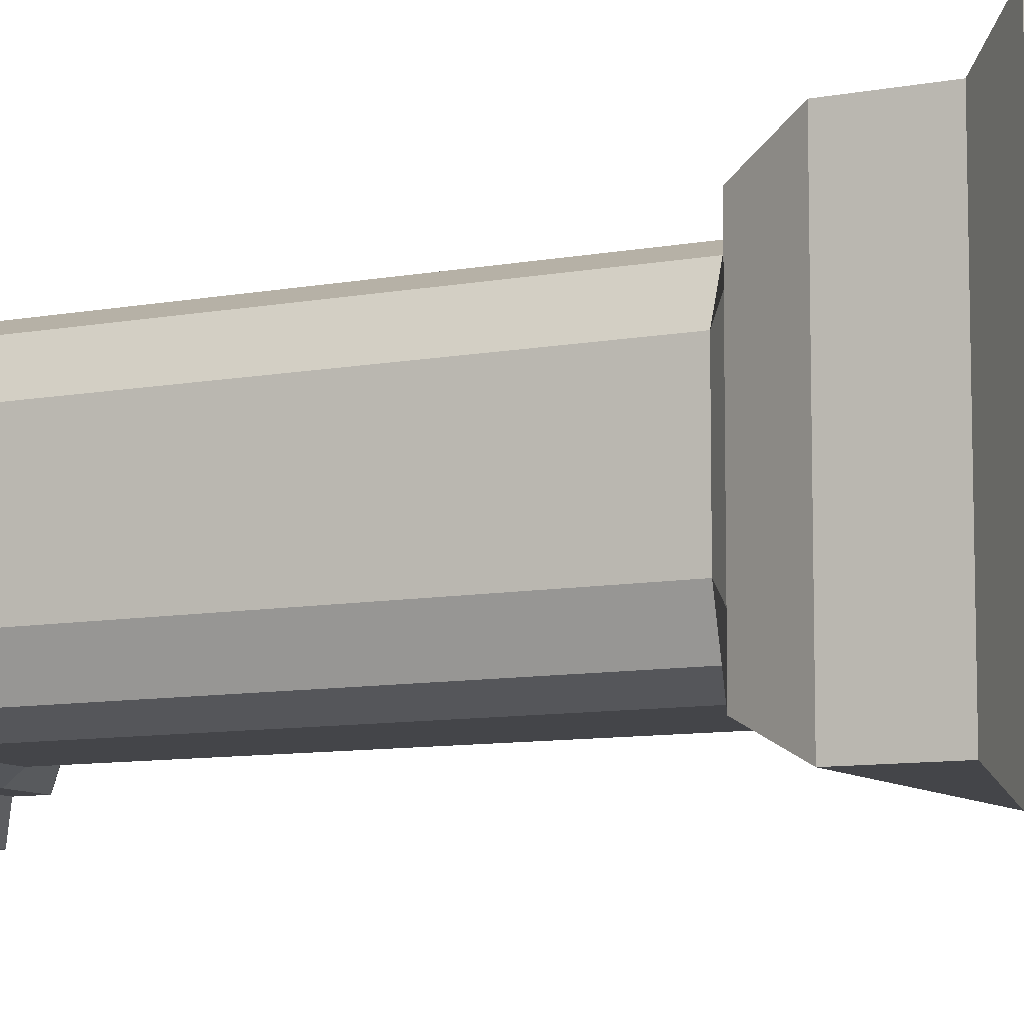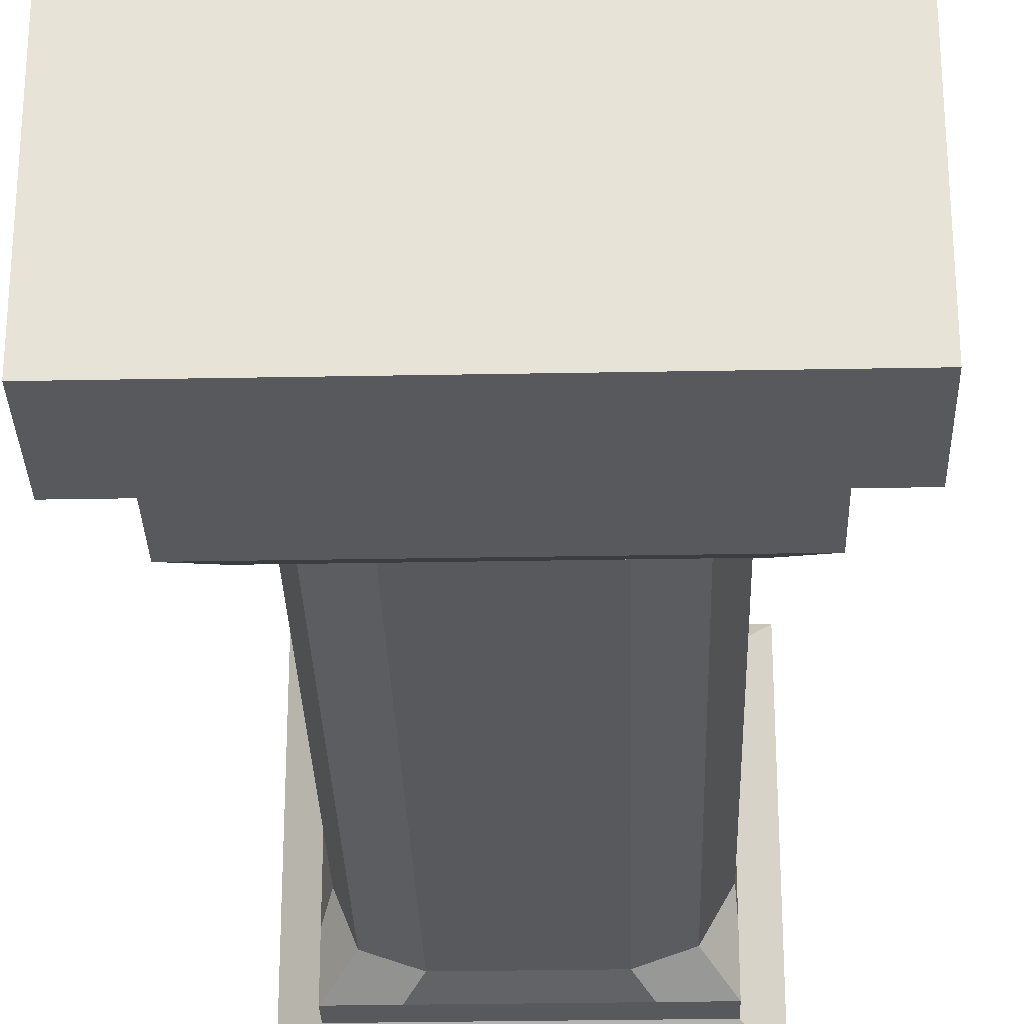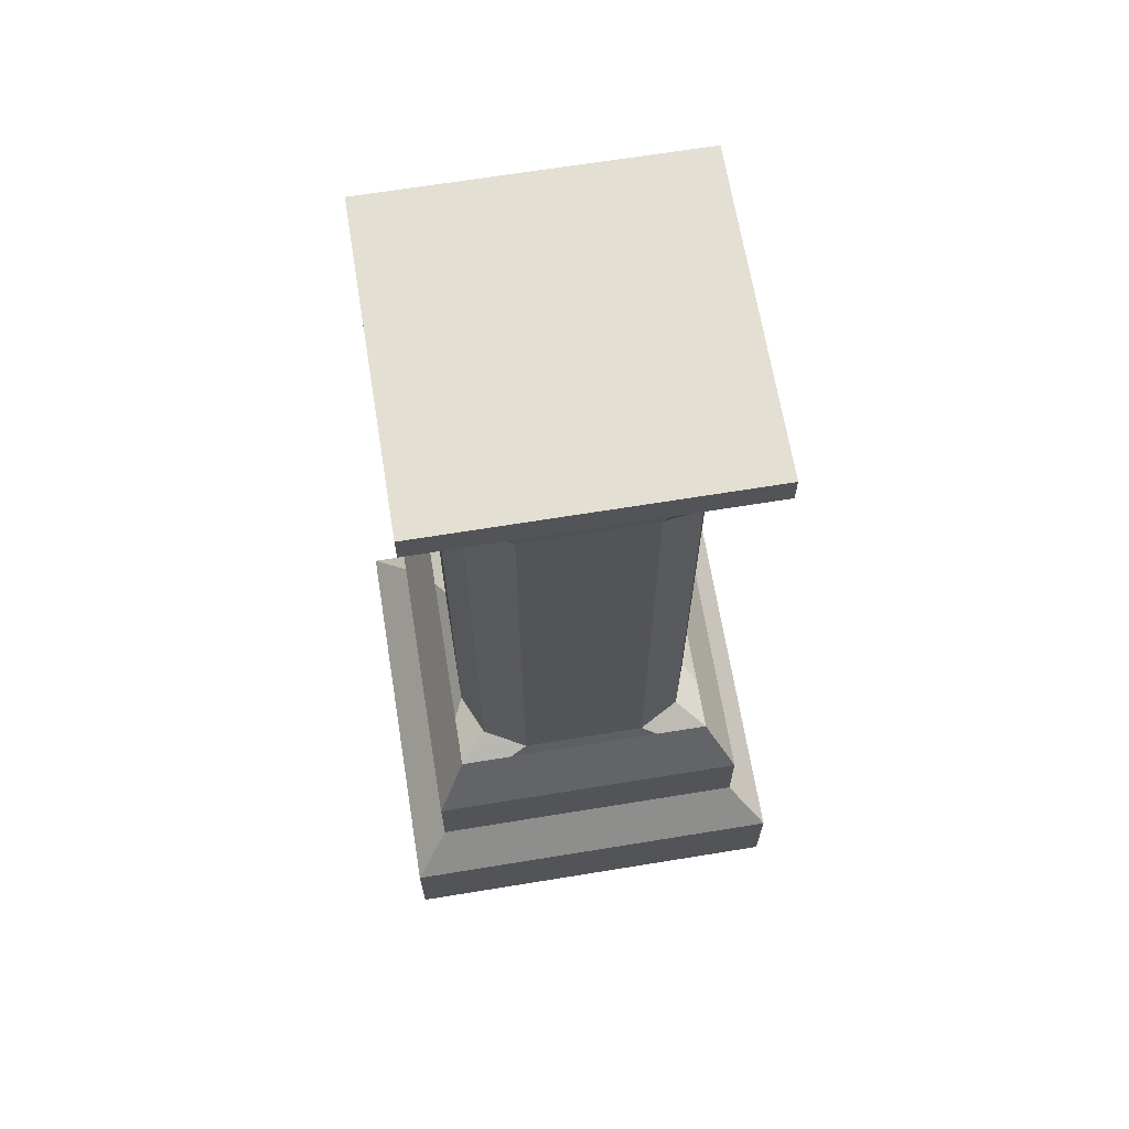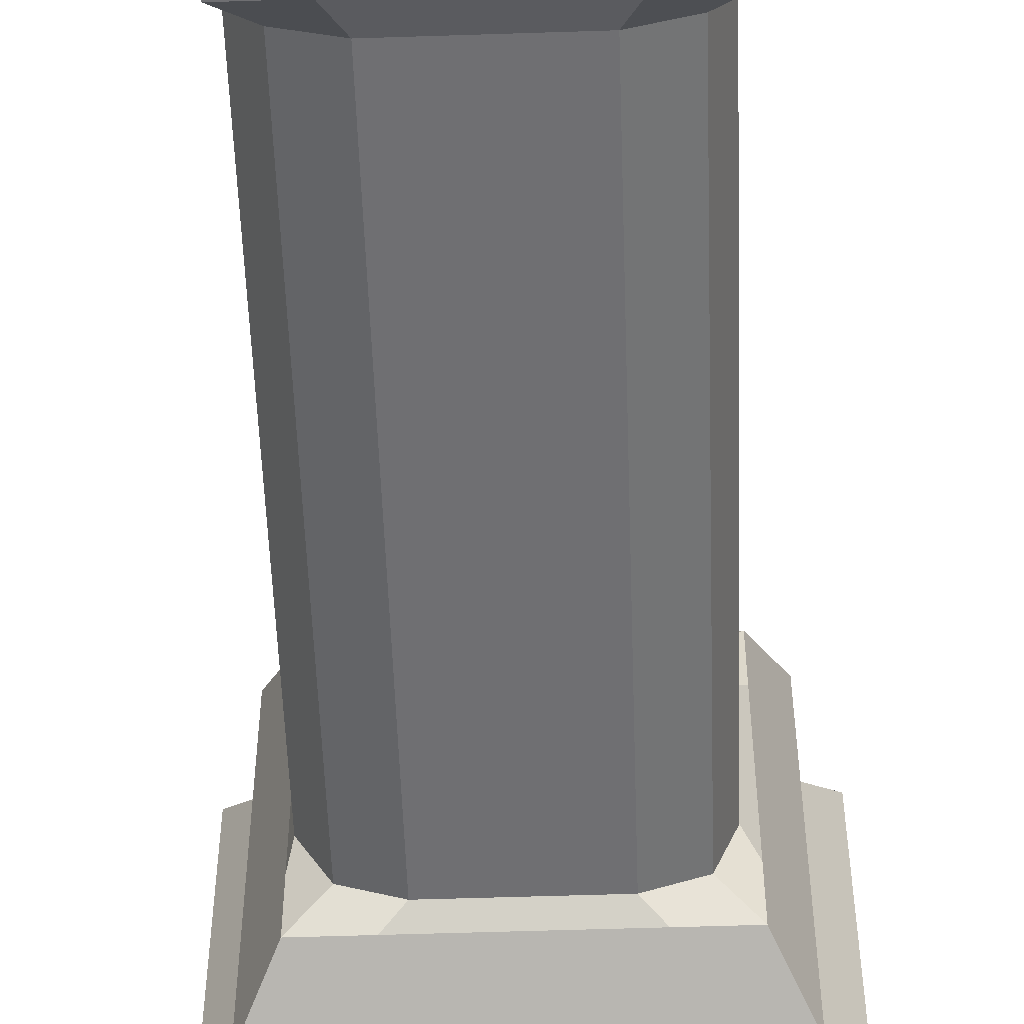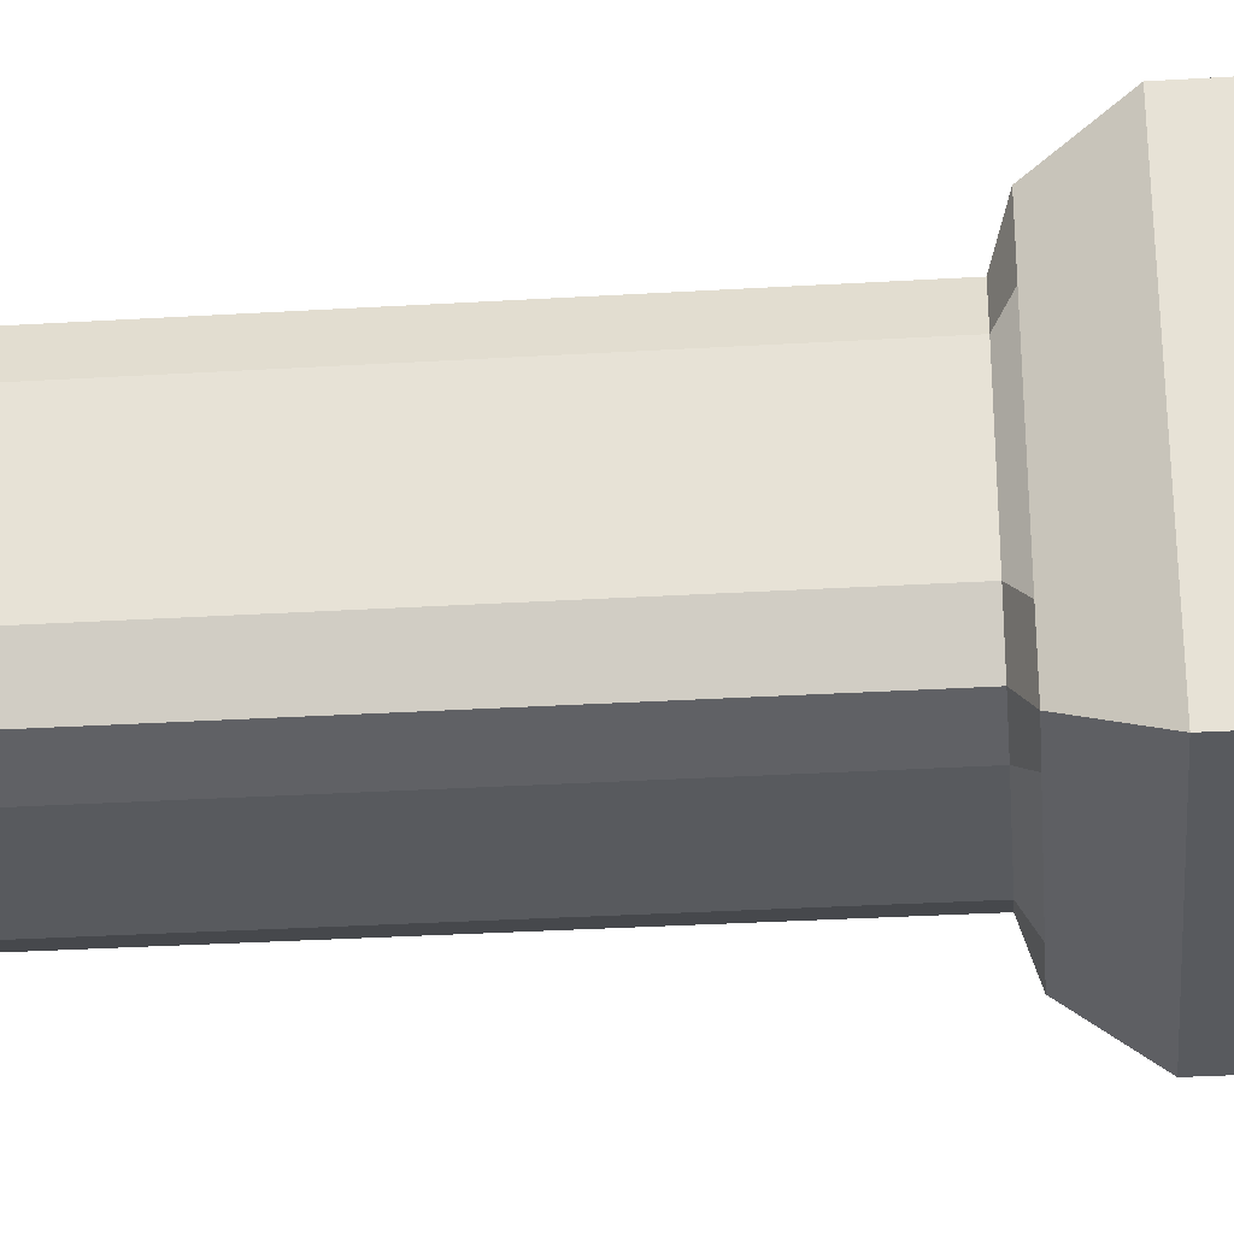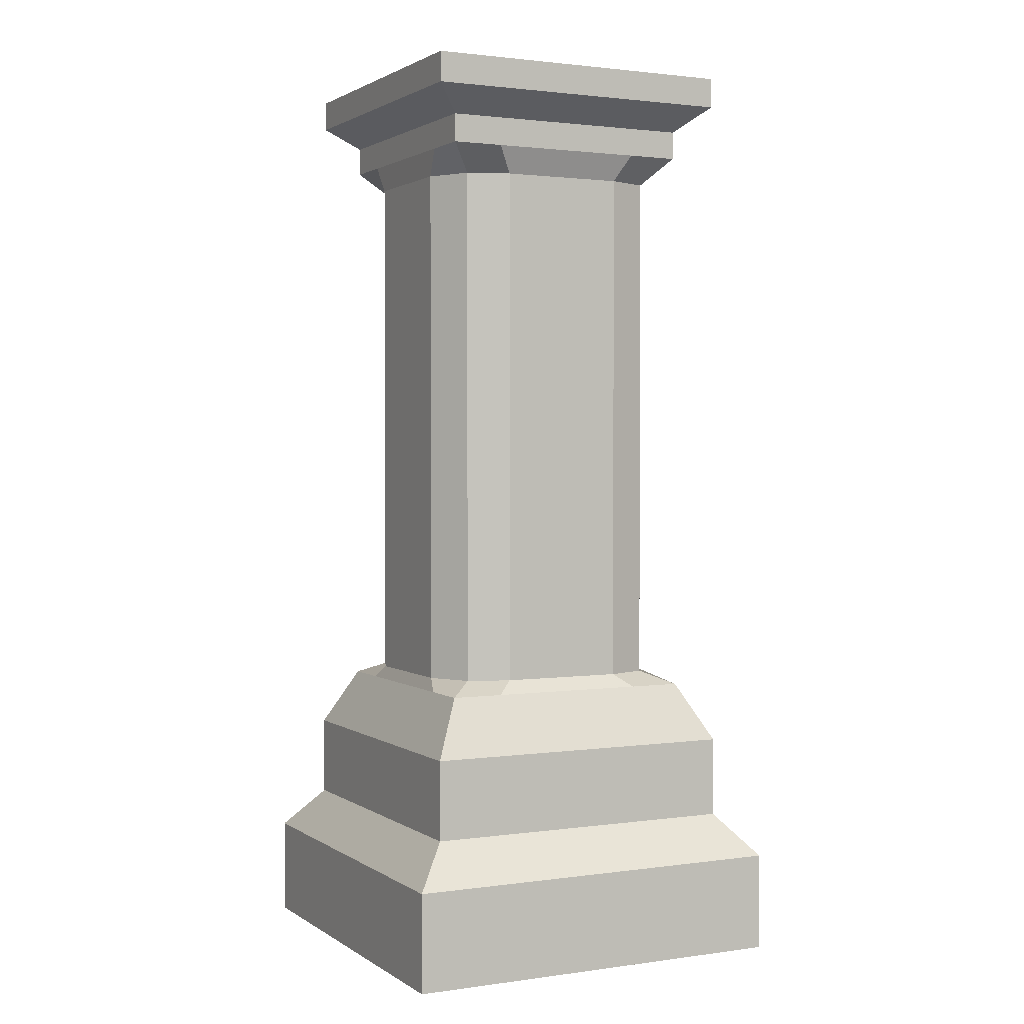
<metadata>
{"format":"obj","ext":"obj","renderer":"f3d","projection":"perspective","resolution":1024,"background":"white","views":[{"elev":-9.0,"azim":-62.9,"up":"+Z"},{"elev":-29.5,"azim":1.6,"up":"+Z"},{"elev":66.6,"azim":80.7,"up":"+Y"},{"elev":-54.7,"azim":-178.0,"up":"+Z"},{"elev":-30.7,"azim":-85.0,"up":"+Z"},{"elev":1.8,"azim":153.4,"up":"+Y"}]}
</metadata>
<code>
o Pillar_Cube
v 1.5 -0.004428 -1.5
v 1.5 -0.004428 1.5
v -1.5 -0.004428 1.5
v -1.5 -0.004428 -1.5
v 0.7862 2.218 -0.7862
v 0.7862 2.218 0.7862
v -0.7862 2.218 0.7862
v -0.7862 2.218 -0.7862
v 1.5 0.7456 -1.5
v 1.227 1.064 -1.227
v 1.227 1.677 -1.227
v 1.5 0.7456 1.5
v 1.227 1.064 1.227
v 1.227 1.677 1.227
v -1.5 0.7456 1.5
v -1.227 1.064 1.227
v -1.227 1.677 1.227
v -1.5 0.7456 -1.5
v -1.227 1.064 -1.227
v -1.227 1.677 -1.227
v 1 2.121 -1
v 1 2.121 1
v -1 2.121 -1
v -1 2.121 1
v 0.7862 6.218 -0.7862
v 0.7862 6.218 0.7862
v -0.7862 6.218 -0.7862
v -0.7862 6.218 0.7862
v 0.9 -0.004428 -1.5
v 0.3 -0.004428 -1.5
v -0.3 -0.004428 -1.5
v -0.9 -0.004428 -1.5
v 0.9 -0.004428 1.5
v 0.3 -0.004428 1.5
v -0.3 -0.004428 1.5
v -0.9 -0.004428 1.5
v 0.6 2.121 -1
v 0.2 2.121 -1
v -0.2 2.121 -1
v -0.6 2.121 -1
v 0.6 2.121 1
v 0.2 2.121 1
v -0.2 2.121 1
v -0.6 2.121 1
v 0.7365 1.677 -1.227
v 0.2455 1.677 -1.227
v -0.2455 1.677 -1.227
v -0.7365 1.677 -1.227
v 0.7365 1.064 -1.227
v 0.2455 1.064 -1.227
v -0.2455 1.064 -1.227
v -0.7365 1.064 -1.227
v 0.9 0.7456 -1.5
v 0.3 0.7456 -1.5
v -0.3 0.7456 -1.5
v -0.9 0.7456 -1.5
v 0.9 0.7456 1.5
v 0.3 0.7456 1.5
v -0.3 0.7456 1.5
v -0.9 0.7456 1.5
v 0.7365 1.064 1.227
v 0.2455 1.064 1.227
v -0.2455 1.064 1.227
v -0.7365 1.064 1.227
v 0.7365 1.677 1.227
v 0.2455 1.677 1.227
v -0.2455 1.677 1.227
v -0.7365 1.677 1.227
v 0.4717 2.218 -0.8982
v 0.1572 2.218 -0.8982
v -0.1572 2.218 -0.8982
v -0.4717 2.218 -0.8982
v 0.4717 2.218 0.9258
v 0.1572 2.218 0.9258
v -0.1572 2.218 0.9258
v -0.4717 2.218 0.9258
v 0.4717 6.218 -0.8982
v 0.1572 6.218 -0.8982
v -0.1572 6.218 -0.8982
v -0.4717 6.218 -0.8982
v 0.4717 6.218 0.9258
v 0.1572 6.218 0.9258
v -0.1572 6.218 0.9258
v -0.4717 6.218 0.9258
v 1.5 -0.004428 -0.9
v 1.5 -0.004428 -0.3
v 1.5 -0.004428 0.3
v 1.5 -0.004428 0.9
v -1.5 -0.004428 0.9
v -1.5 -0.004428 0.3
v -1.5 -0.004428 -0.3
v -1.5 -0.004428 -0.9
v 1 2.121 -0.6
v 1 2.121 -0.2
v 1 2.121 0.2
v 1 2.121 0.6
v -1 2.121 0.6
v -1 2.121 0.2
v -1 2.121 -0.2
v -1 2.121 -0.6
v -1.5 0.7456 0.9
v -1.5 0.7456 0.3
v -1.5 0.7456 -0.3
v -1.5 0.7456 -0.9
v -1.227 1.064 0.7365
v -1.227 1.064 0.2455
v -1.227 1.064 -0.2455
v -1.227 1.064 -0.7365
v -1.227 1.677 0.7365
v -1.227 1.677 0.2455
v -1.227 1.677 -0.2455
v -1.227 1.677 -0.7365
v 1.5 0.7456 -0.9
v 1.5 0.7456 -0.3
v 1.5 0.7456 0.3
v 1.5 0.7456 0.9
v 1.227 1.064 -0.7365
v 1.227 1.064 -0.2455
v 1.227 1.064 0.2455
v 1.227 1.064 0.7365
v 1.227 1.677 -0.7365
v 1.227 1.677 -0.2455
v 1.227 1.677 0.2455
v 1.227 1.677 0.7365
v 0.9615 2.218 -0.4717
v 0.9615 2.218 -0.1572
v 0.9615 2.218 0.1572
v 0.9615 2.218 0.4717
v -0.9099 2.218 0.4717
v -0.9099 2.218 0.1572
v -0.9099 2.218 -0.1572
v -0.9099 2.218 -0.4717
v 0.9615 6.218 -0.4717
v 0.9615 6.218 -0.1572
v 0.9615 6.218 0.1572
v 0.9615 6.218 0.4717
v -0.9099 6.218 0.4717
v -0.9099 6.218 0.1572
v -0.9099 6.218 -0.1572
v -0.9099 6.218 -0.4717
v 0.9783 6.421 0.587
v 0.9783 6.421 0.9783
v -0.587 6.421 -0.9783
v -0.9783 6.421 -0.9783
v -0.587 6.421 0.9783
v -0.9783 6.421 0.9783
v -0.9783 6.421 -0.587
v 0.9783 6.421 -0.9783
v 0.587 6.421 -0.9783
v 0.1957 6.421 -0.9783
v -0.1957 6.421 -0.9783
v 0.587 6.421 0.9783
v 0.1957 6.421 0.9783
v -0.1957 6.421 0.9783
v 0.9783 6.421 -0.587
v 0.9783 6.421 -0.1957
v 0.9783 6.421 0.1957
v -0.9783 6.421 0.587
v -0.9783 6.421 0.1957
v -0.9783 6.421 -0.1957
v 0.9783 6.635 0.587
v 0.9783 6.635 0.9783
v -0.587 6.635 -0.9783
v -0.9783 6.635 -0.9783
v -0.587 6.635 0.9783
v -0.9783 6.635 0.9783
v -0.9783 6.635 -0.587
v 0.9783 6.635 -0.9783
v 0.587 6.635 -0.9783
v 0.1957 6.635 -0.9783
v -0.1957 6.635 -0.9783
v 0.587 6.635 0.9783
v 0.1957 6.635 0.9783
v -0.1957 6.635 0.9783
v 0.9783 6.635 -0.587
v 0.9783 6.635 -0.1957
v 0.9783 6.635 0.1957
v -0.9783 6.635 0.587
v -0.9783 6.635 0.1957
v -0.9783 6.635 -0.1957
v 1.204 6.821 0.7224
v 1.204 6.821 1.204
v -0.7224 6.821 -1.204
v -1.204 6.821 -1.204
v -0.7224 6.821 1.204
v -1.204 6.821 1.204
v -1.204 6.821 -0.7224
v 1.204 6.821 -1.204
v 0.7224 6.821 -1.204
v 0.2408 6.821 -1.204
v -0.2408 6.821 -1.204
v 0.7224 6.821 1.204
v 0.2408 6.821 1.204
v -0.2408 6.821 1.204
v 1.204 6.821 -0.7224
v 1.204 6.821 -0.2408
v 1.204 6.821 0.2408
v -1.204 6.821 0.7224
v -1.204 6.821 0.2408
v -1.204 6.821 -0.2408
v 1.204 7.049 0.7224
v 1.204 7.049 1.204
v -0.7224 7.049 -1.204
v -1.204 7.049 -1.204
v -0.7224 7.049 1.204
v -1.204 7.049 1.204
v -1.204 7.049 -0.7224
v 1.204 7.049 -1.204
v 0.7224 7.049 -1.204
v 0.2408 7.049 -1.204
v -0.2408 7.049 -1.204
v 0.7224 7.049 1.204
v 0.2408 7.049 1.204
v -0.2408 7.049 1.204
v 1.204 7.049 -0.7224
v 1.204 7.049 -0.2408
v 1.204 7.049 0.2408
v -1.204 7.049 0.7224
v -1.204 7.049 0.2408
v -1.204 7.049 -0.2408
f 73 6 26 81
f 124 96 22 14
f 68 44 24 17
f 112 100 23 20
f 56 32 4 18
f 40 48 20 23
f 48 52 19 20
f 52 56 18 19
f 92 104 18 4
f 104 108 19 18
f 108 112 20 19
f 36 60 15 3
f 60 64 16 15
f 64 68 17 16
f 88 116 12 2
f 116 120 13 12
f 120 124 14 13
f 128 6 22 96
f 69 5 21 37
f 76 7 24 44
f 132 8 23 100
f 125 5 25 133
f 129 7 28 137
f 72 8 27 80
f 5 69 77 25
f 69 70 78 77
f 70 71 79 78
f 71 72 80 79
f 6 73 41 22
f 73 74 42 41
f 74 75 43 42
f 75 76 44 43
f 8 72 40 23
f 72 71 39 40
f 71 70 38 39
f 70 69 37 38
f 13 14 65 61
f 61 65 66 62
f 62 66 67 63
f 63 67 68 64
f 12 13 61 57
f 57 61 62 58
f 58 62 63 59
f 59 63 64 60
f 2 12 57 33
f 33 57 58 34
f 34 58 59 35
f 35 59 60 36
f 10 9 53 49
f 49 53 54 50
f 50 54 55 51
f 51 55 56 52
f 11 10 49 45
f 45 49 50 46
f 46 50 51 47
f 47 51 52 48
f 21 11 45 37
f 37 45 46 38
f 38 46 47 39
f 39 47 48 40
f 9 1 29 53
f 53 29 30 54
f 54 30 31 55
f 55 31 32 56
f 14 22 41 65
f 65 41 42 66
f 66 42 43 67
f 67 43 44 68
f 7 76 84 28
f 76 75 83 84
f 75 74 82 83
f 74 73 81 82
f 36 3 89 90 91 92 4 32 31 30 29 1 85 86 87 88 2 33 34 35
f 8 132 140 27
f 132 131 139 140
f 131 130 138 139
f 130 129 137 138
f 6 128 136 26
f 128 127 135 136
f 127 126 134 135
f 126 125 133 134
f 7 129 97 24
f 129 130 98 97
f 130 131 99 98
f 131 132 100 99
f 5 125 93 21
f 125 126 94 93
f 126 127 95 94
f 127 128 96 95
f 10 11 121 117
f 117 121 122 118
f 118 122 123 119
f 119 123 124 120
f 9 10 117 113
f 113 117 118 114
f 114 118 119 115
f 115 119 120 116
f 1 9 113 85
f 85 113 114 86
f 86 114 115 87
f 87 115 116 88
f 16 17 109 105
f 105 109 110 106
f 106 110 111 107
f 107 111 112 108
f 15 16 105 101
f 101 105 106 102
f 102 106 107 103
f 103 107 108 104
f 3 15 101 89
f 89 101 102 90
f 90 102 103 91
f 91 103 104 92
f 17 24 97 109
f 109 97 98 110
f 110 98 99 111
f 111 99 100 112
f 11 21 93 121
f 121 93 94 122
f 122 94 95 123
f 123 95 96 124
f 79 80 143 151
f 150 151 171 170
f 26 136 141 142
f 136 135 157 141
f 81 26 142 152
f 80 27 144 143
f 137 28 146 158
f 82 81 152 153
f 28 84 145 146
f 138 137 158 159
f 83 82 153 154
f 27 140 147 144
f 139 138 159 160
f 84 83 154 145
f 140 139 160 147
f 25 77 149 148
f 133 25 148 155
f 77 78 150 149
f 134 133 155 156
f 78 79 151 150
f 135 134 156 157
f 164 167 187 184
f 157 156 176 177
f 151 143 163 171
f 142 141 161 162
f 141 157 177 161
f 152 142 162 172
f 143 144 164 163
f 158 146 166 178
f 153 152 172 173
f 146 145 165 166
f 159 158 178 179
f 154 153 173 174
f 144 147 167 164
f 160 159 179 180
f 145 154 174 165
f 148 149 169 168
f 147 160 180 167
f 155 148 168 175
f 149 150 170 169
f 156 155 175 176
f 182 181 201 202
f 180 179 199 200
f 165 174 194 185
f 168 169 189 188
f 167 180 200 187
f 175 168 188 195
f 169 170 190 189
f 176 175 195 196
f 170 171 191 190
f 177 176 196 197
f 171 163 183 191
f 162 161 181 182
f 161 177 197 181
f 172 162 182 192
f 163 164 184 183
f 178 166 186 198
f 173 172 192 193
f 166 165 185 186
f 179 178 198 199
f 174 173 193 194
f 218 206 205 214 213 212 202 201 217 216 215 208 209 210 211 203 204 207 220 219
f 181 197 217 201
f 192 182 202 212
f 183 184 204 203
f 198 186 206 218
f 193 192 212 213
f 186 185 205 206
f 199 198 218 219
f 194 193 213 214
f 184 187 207 204
f 200 199 219 220
f 185 194 214 205
f 188 189 209 208
f 187 200 220 207
f 195 188 208 215
f 189 190 210 209
f 196 195 215 216
f 190 191 211 210
f 197 196 216 217
f 191 183 203 211

</code>
